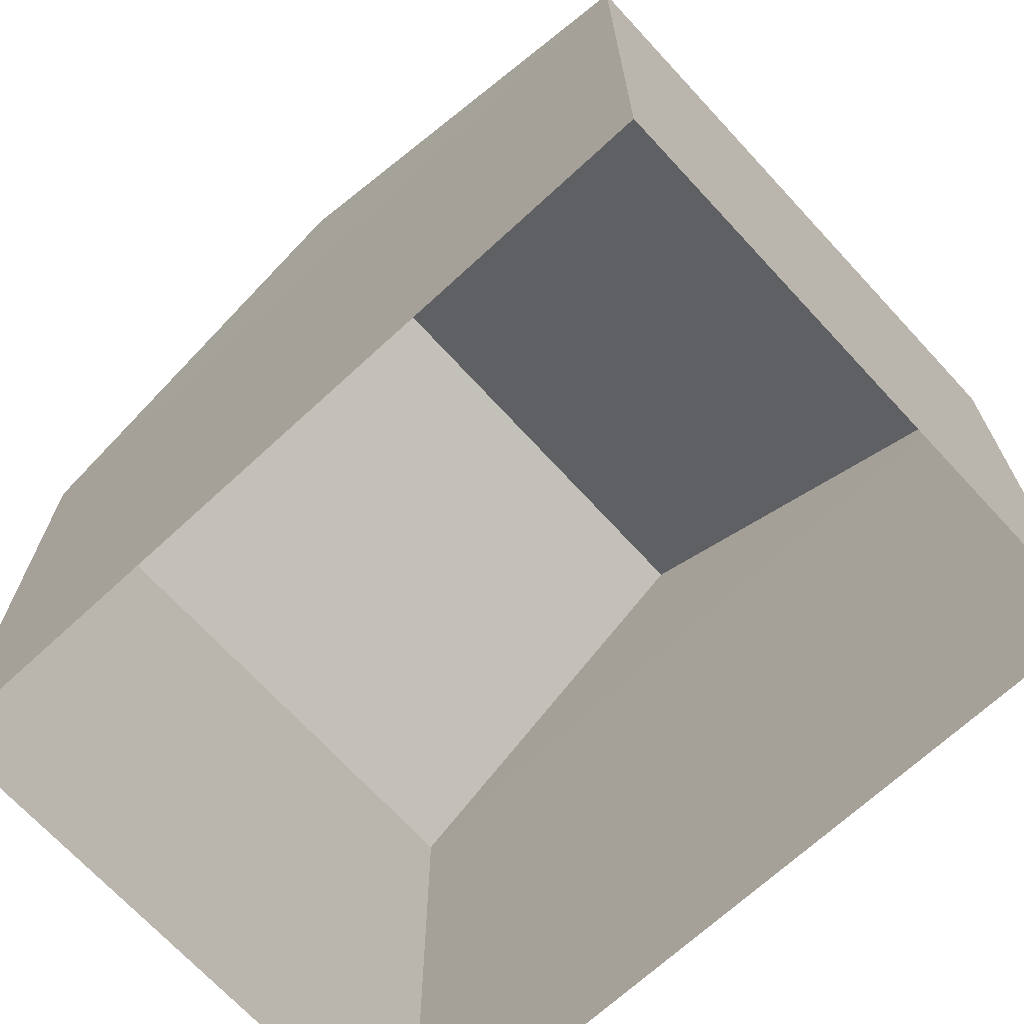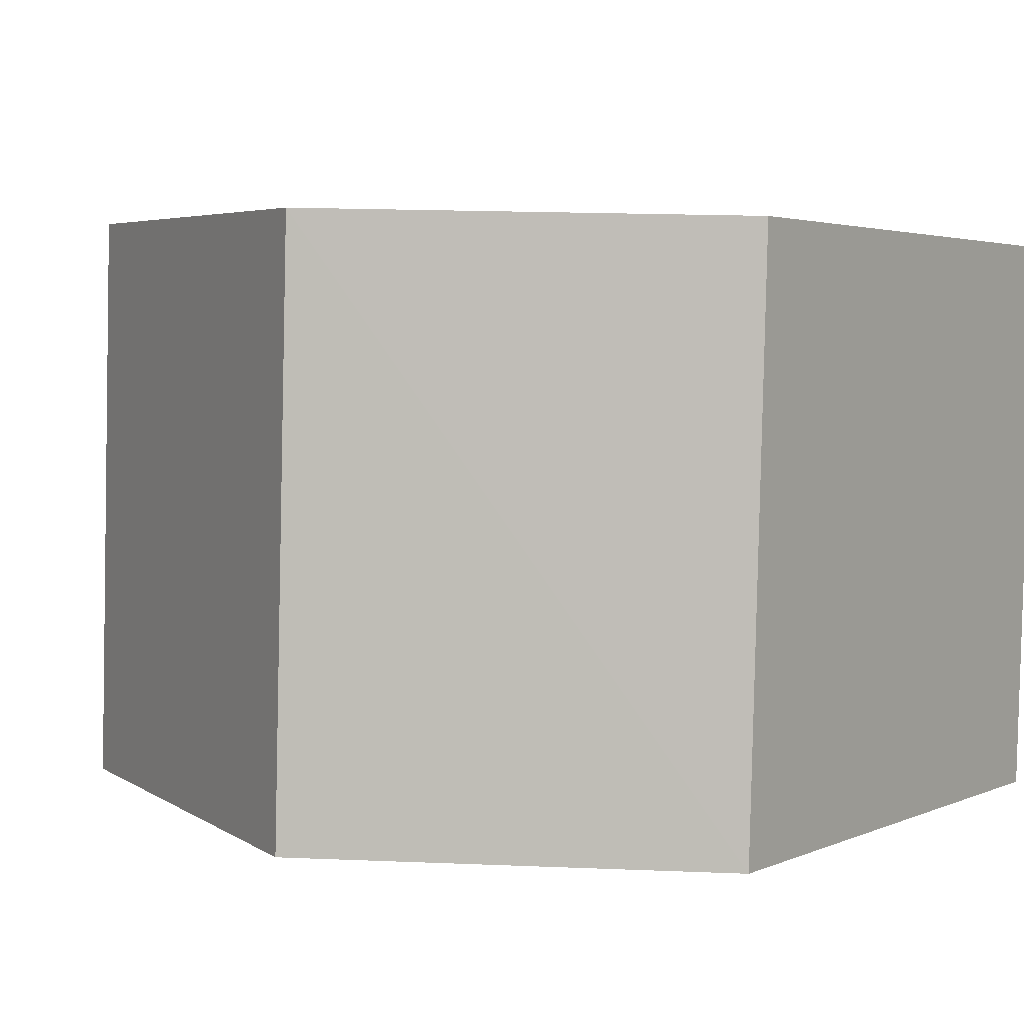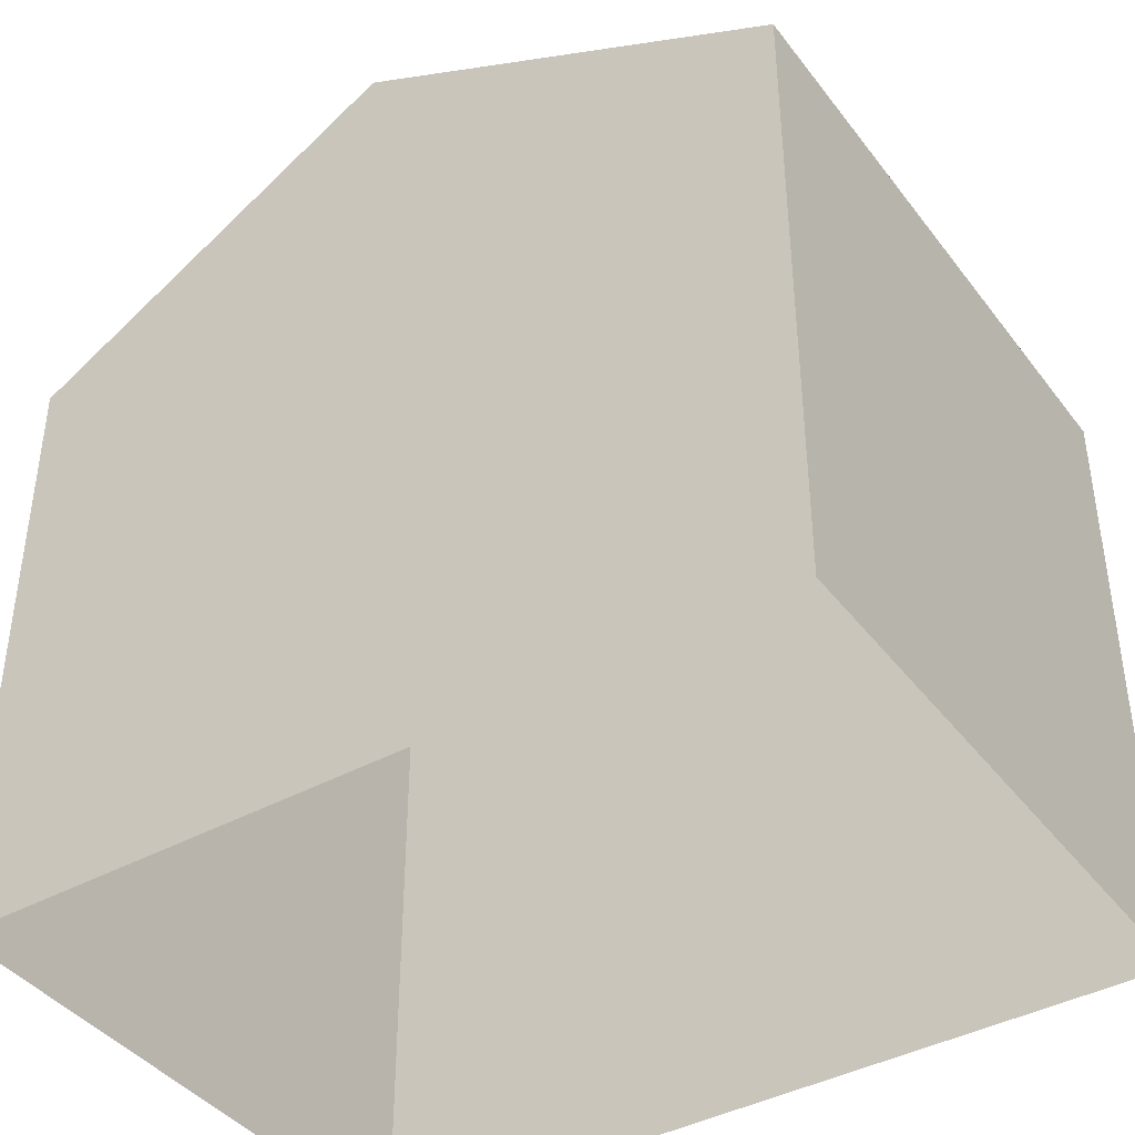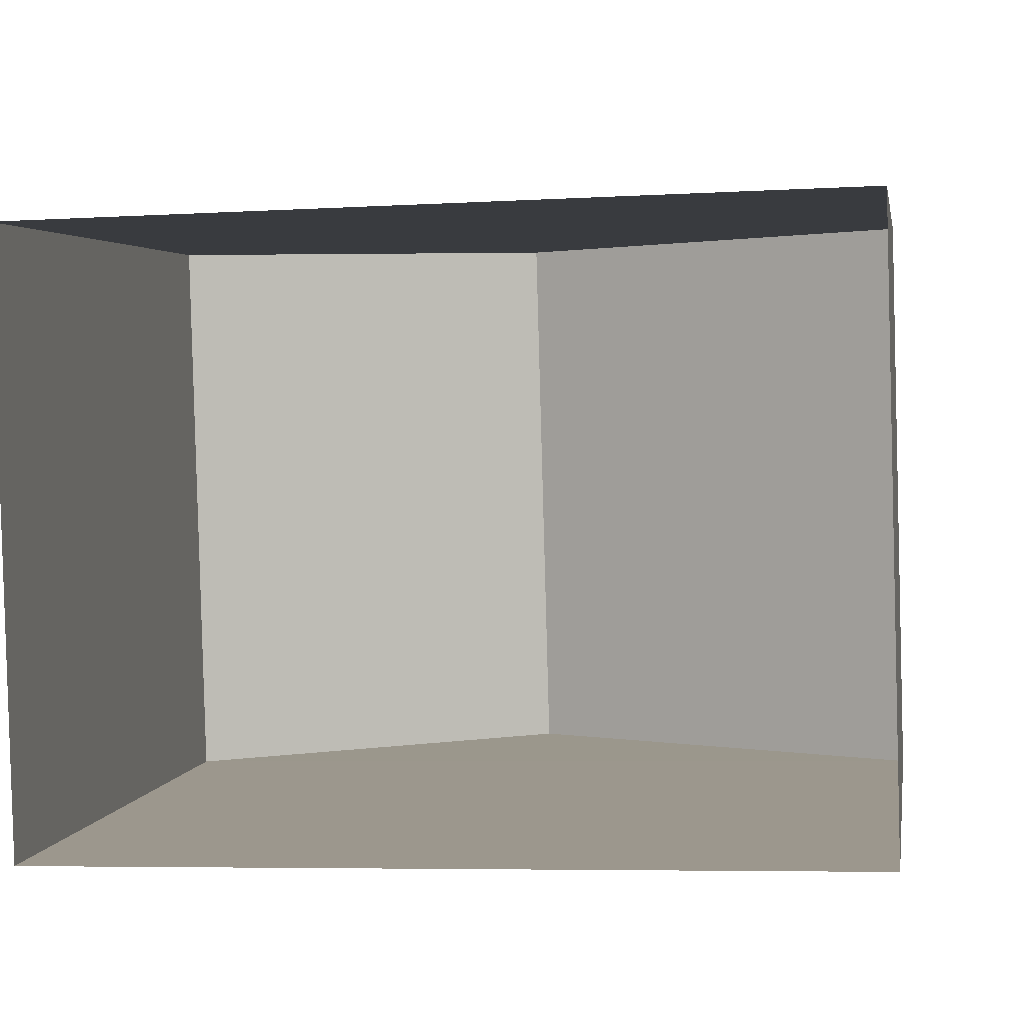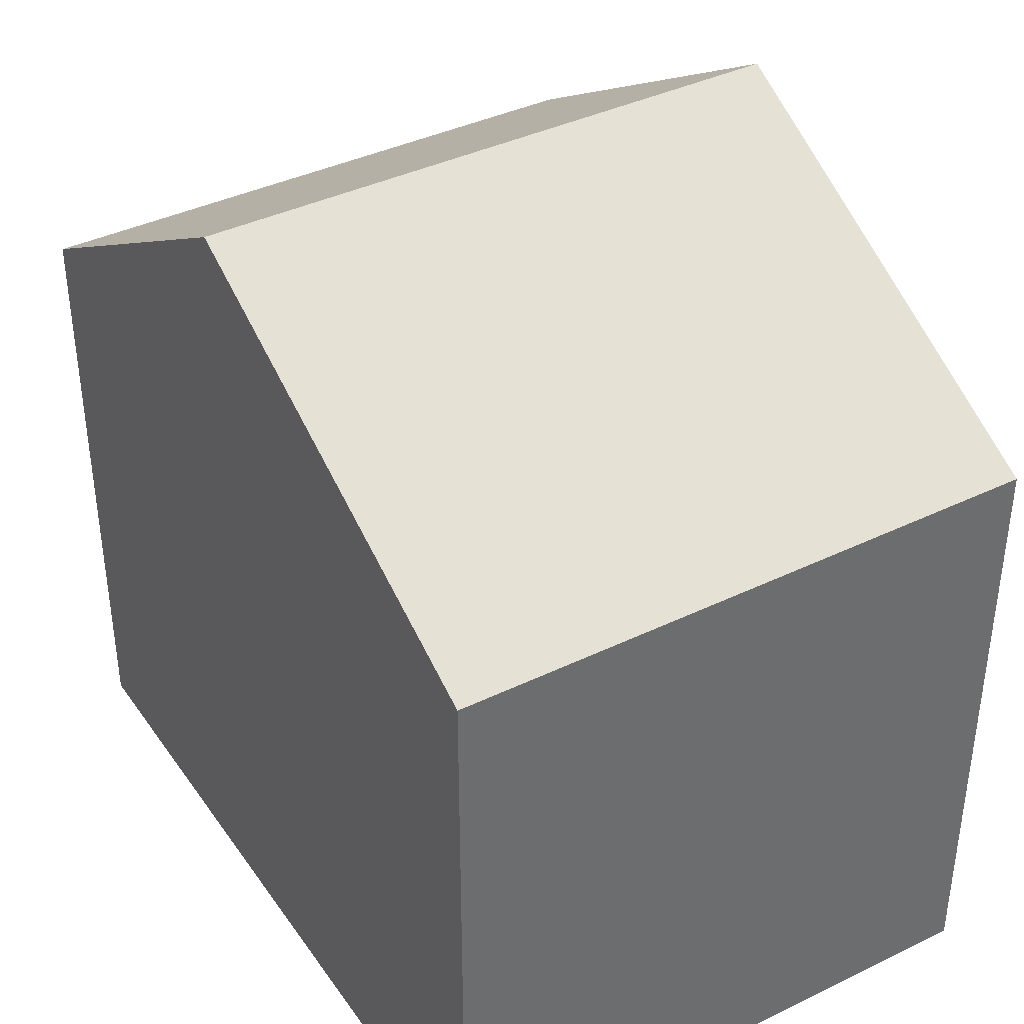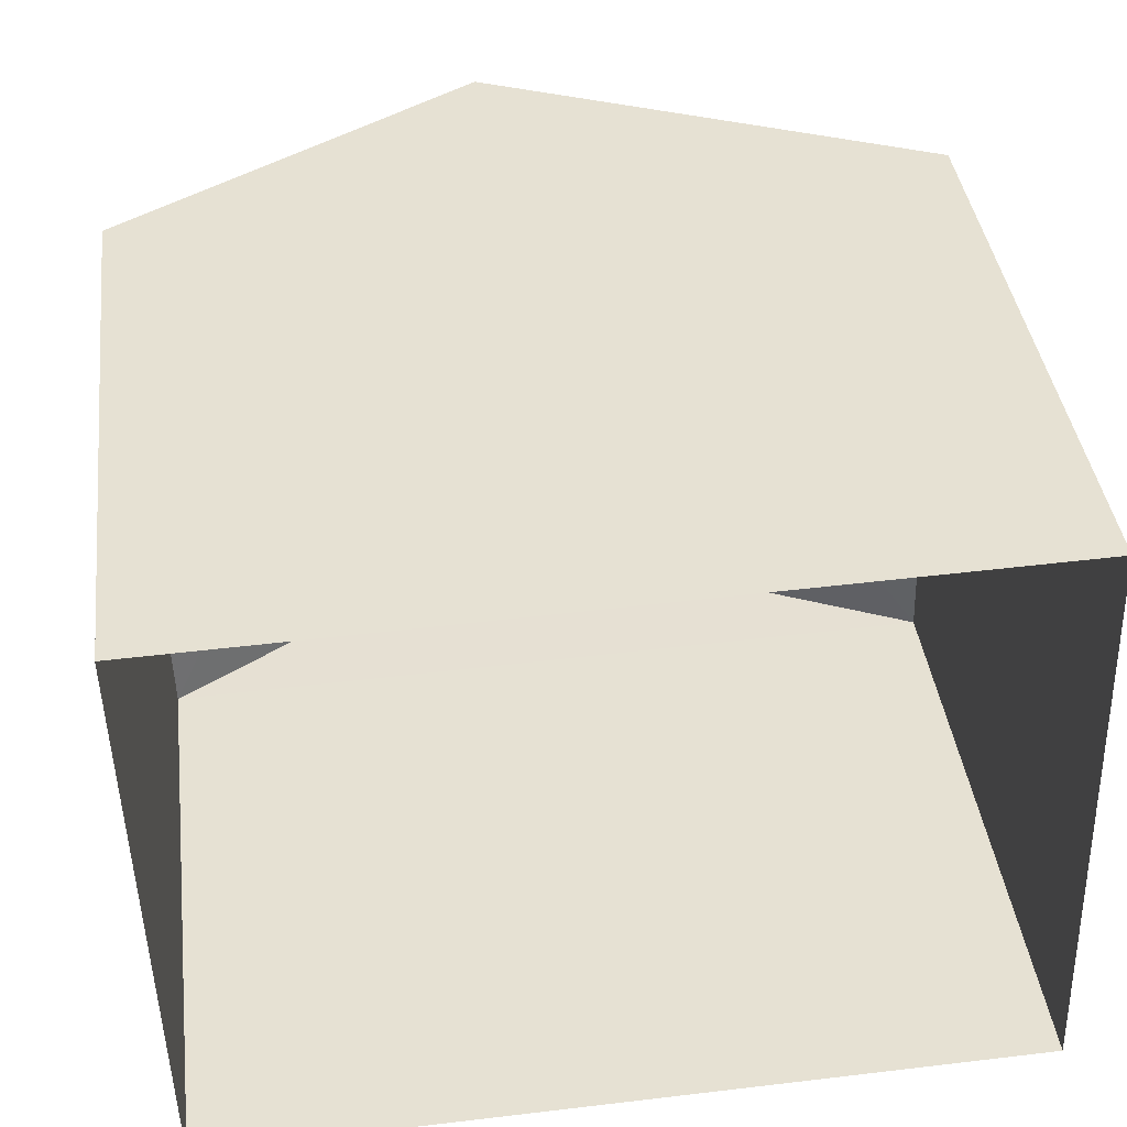
<metadata>
{"format":"obj","ext":"obj","renderer":"f3d","projection":"perspective","resolution":1024,"background":"white","views":[{"elev":-69.3,"azim":-138.9,"up":"+Z"},{"elev":3.1,"azim":34.6,"up":"+Y"},{"elev":-41.0,"azim":-147.8,"up":"+Z"},{"elev":3.2,"azim":-170.6,"up":"+Y"},{"elev":39.0,"azim":-122.9,"up":"+Z"},{"elev":39.3,"azim":172.8,"up":"+Y"}]}
</metadata>
<code>
v -3.73e+05 -1.042e+05 27.74
v -3.73e+05 -1.042e+05 27.74
v -3.73e+05 -1.042e+05 27.74
v -3.73e+05 -1.042e+05 27.74
v -3.73e+05 -1.042e+05 33.73
v -3.73e+05 -1.042e+05 33.73
v -3.73e+05 -1.042e+05 35.89
v -3.73e+05 -1.042e+05 35.89
v -3.73e+05 -1.042e+05 33.73
v -3.73e+05 -1.042e+05 33.73
f 1 2 3
f 4 1 3
f 5 6 7
f 8 5 7
f 7 9 8
f 7 10 9
f 5 2 1
f 6 5 1
f 3 2 9
f 9 5 8
f 9 2 5
f 9 4 3
f 9 10 4
f 1 4 6
f 6 10 7
f 6 4 10

</code>
